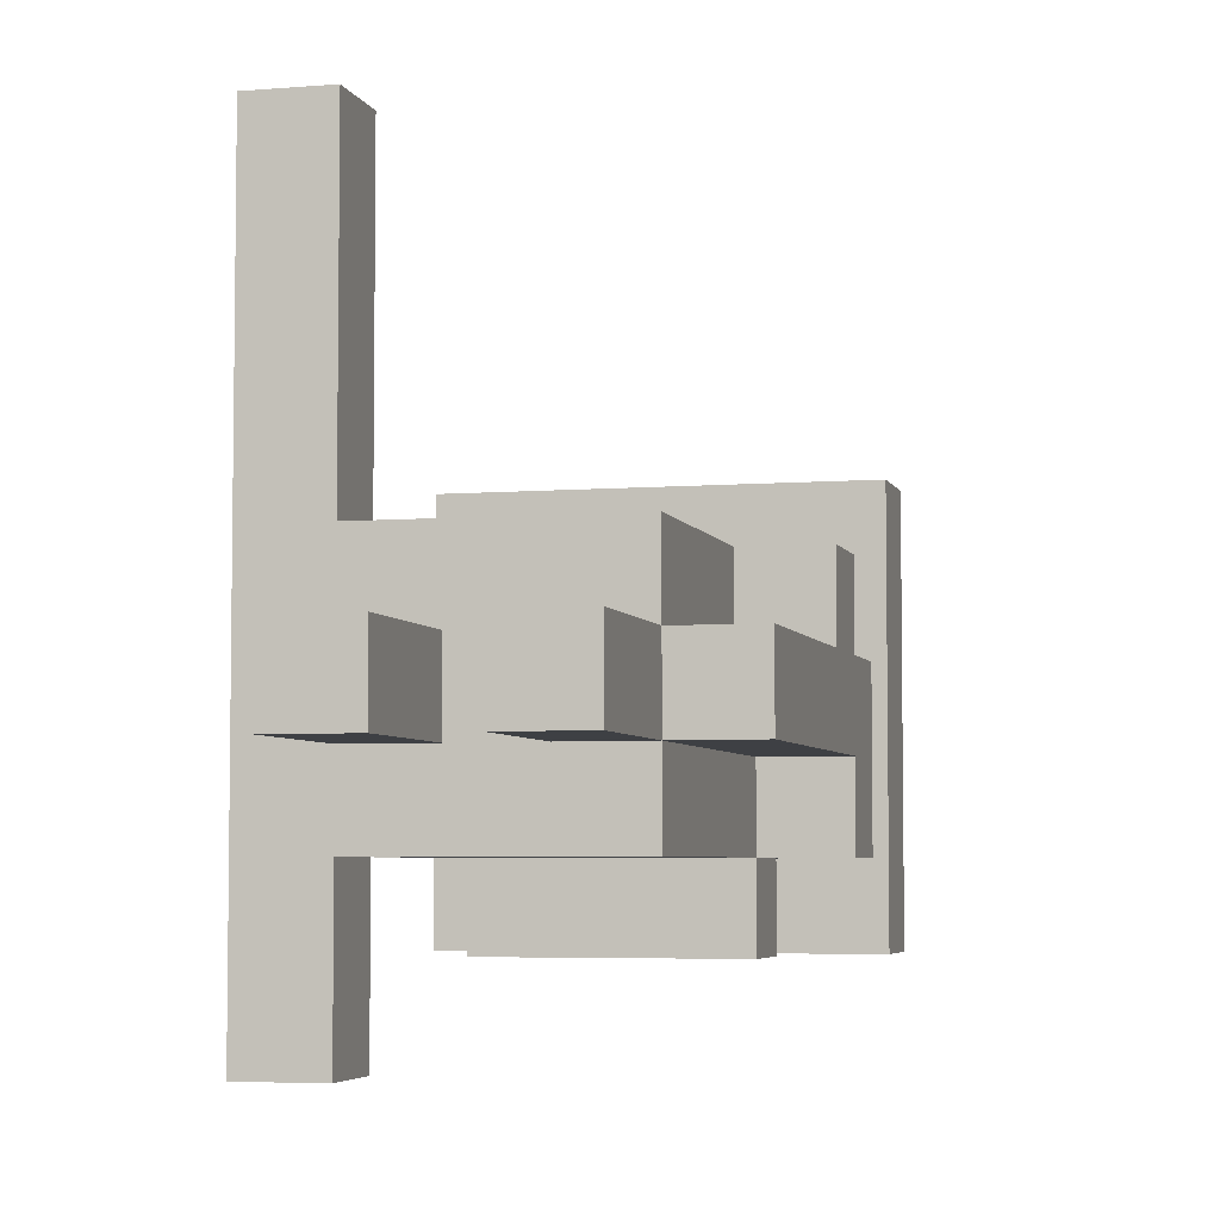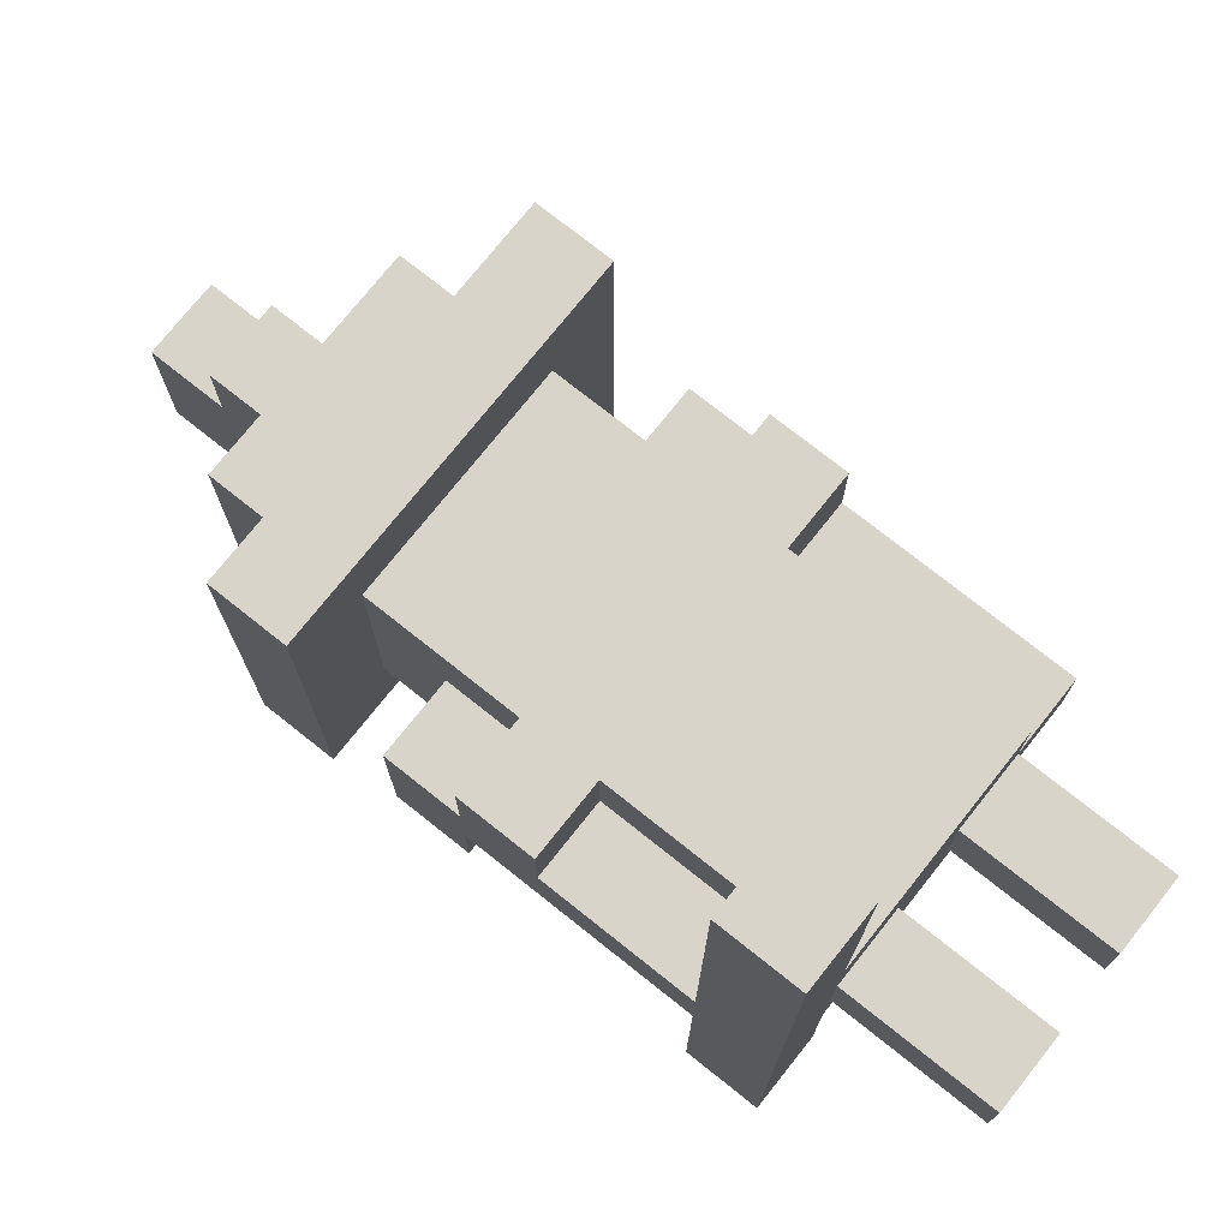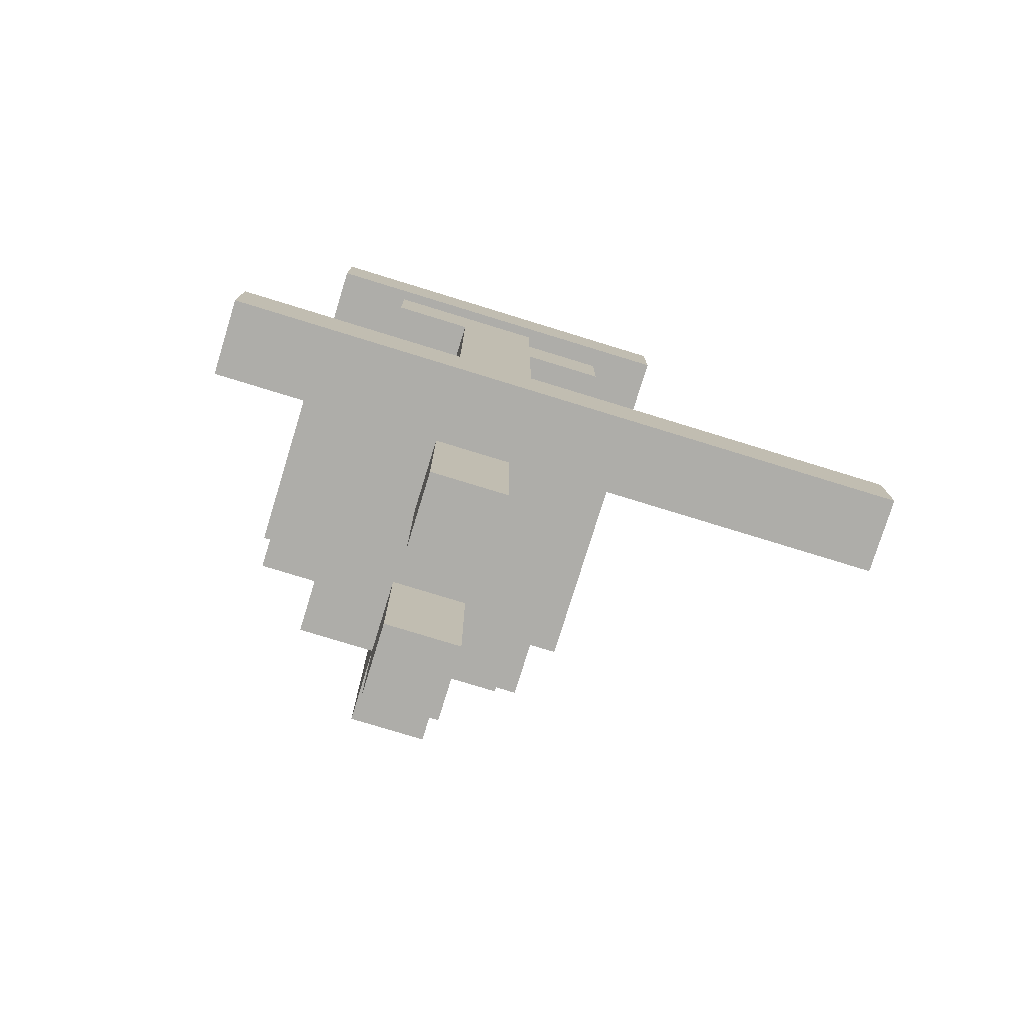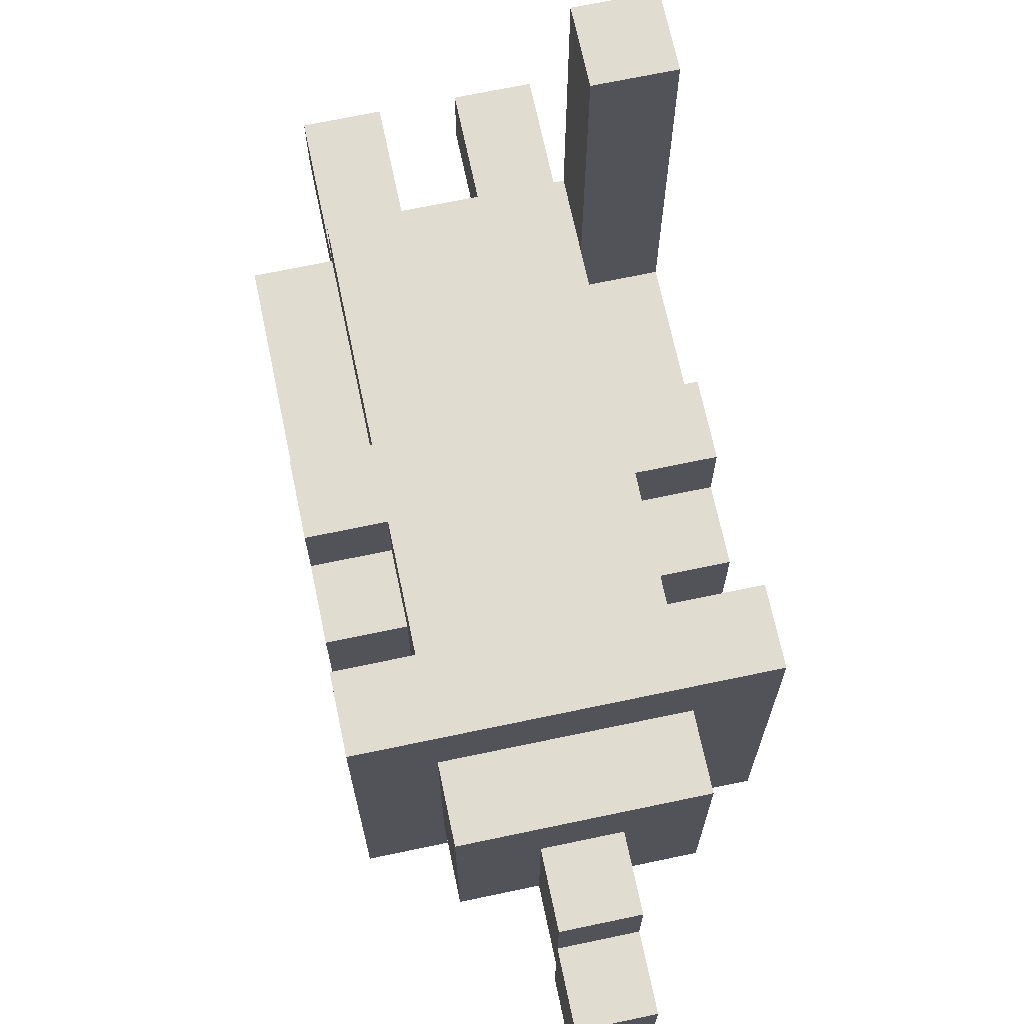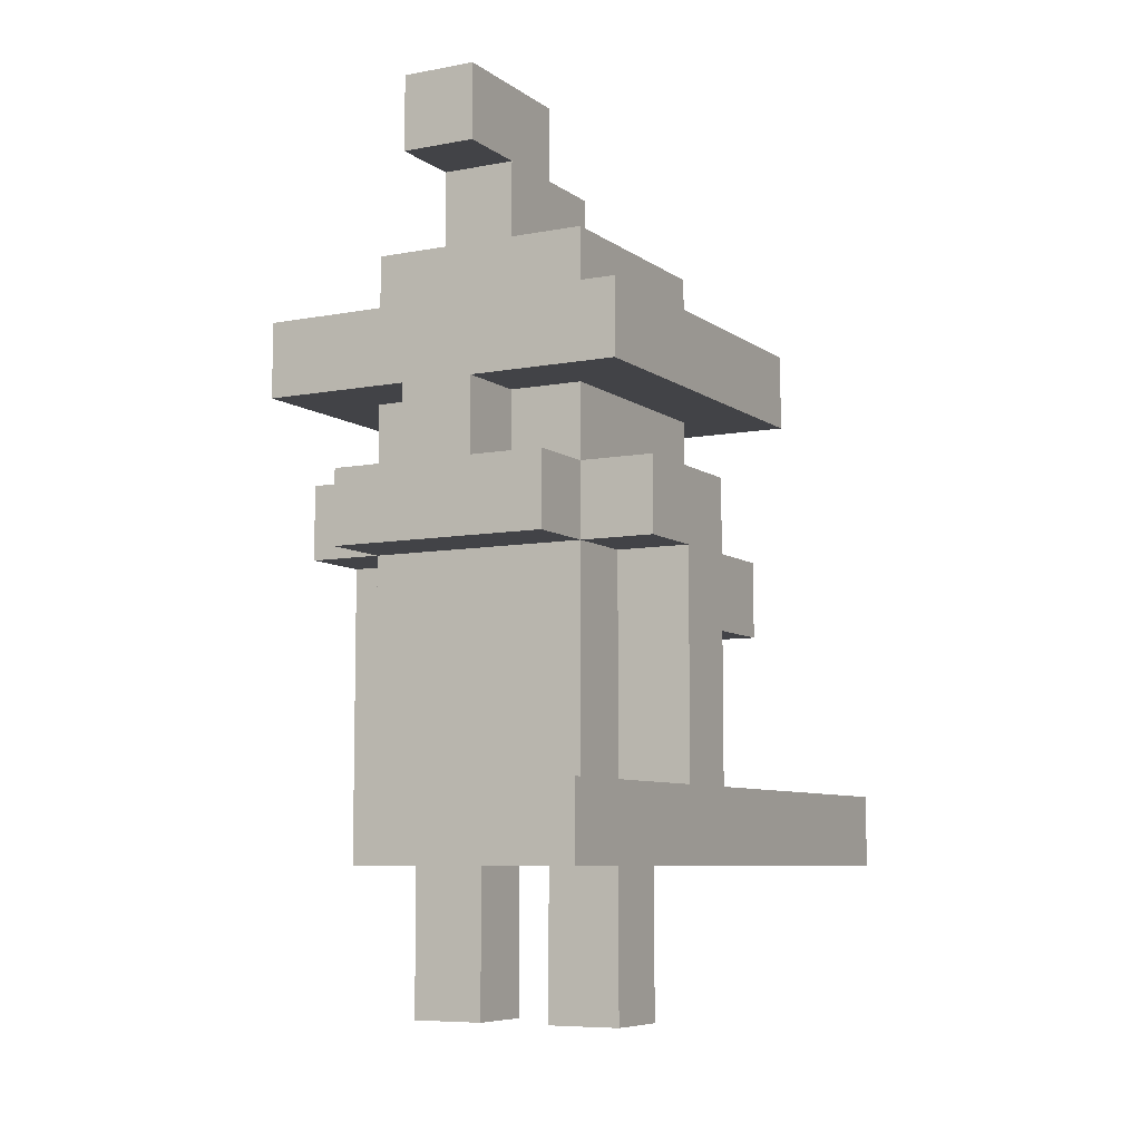
<metadata>
{"format":"obj","ext":"obj","renderer":"f3d","projection":"perspective","resolution":1024,"background":"white","views":[{"elev":-4.9,"azim":14.5,"up":"+Z"},{"elev":74.9,"azim":-51.5,"up":"+Z"},{"elev":-77.1,"azim":-107.1,"up":"+Y"},{"elev":69.4,"azim":168.1,"up":"+Z"},{"elev":-7.5,"azim":-151.5,"up":"+Y"}]}
</metadata>
<code>
o
v 0.7 2.2 -0.4
v 0.7 2.2 -0.5
v 0.7 2.2 -0.9
v 0.7 2.2 -1
v 0.7 2.2 -1.3
v 0.7 2.3 -0.4
v 0.7 2.3 -0.5
v 0.7 2.3 -0.9
v 0.7 2.3 -1
v 0.7 2.3 -1.3
v 0.7 2.5 -0.8
v 0.7 2.5 -0.9
v 0.7 2.6 -0.8
v 0.7 2.6 -0.9
v 0.7 2.6 -1
v 0.7 2.6 -1.1
v 0.7 2.7 -0.9
v 0.7 2.7 -1.1
v 0.7 2.8 -0.7
v 0.7 2.8 -1.2
v 0.7 2.9 -0.7
v 0.7 2.9 -1.2
v 0.8 2 -0.9
v 0.8 2 -1
v 0.8 2.2 -0.9
v 0.8 2.2 -1
v 0.8 2.3 -0.8
v 0.8 2.3 -0.9
v 0.8 2.3 -1
v 0.8 2.3 -1.1
v 0.8 2.4 -0.8
v 0.8 2.4 -0.9
v 0.8 2.4 -1
v 0.8 2.4 -1.1
v 0.8 2.5 -0.8
v 0.8 2.5 -0.9
v 0.8 2.6 -0.8
v 0.8 2.6 -0.9
v 0.8 2.6 -1
v 0.8 2.6 -1.1
v 0.8 2.6 -1.2
v 0.8 2.7 -0.8
v 0.8 2.7 -0.9
v 0.8 2.7 -1.1
v 0.8 2.7 -1.2
v 0.8 2.8 -0.8
v 0.8 2.8 -0.9
v 0.8 2.8 -1.1
v 0.8 2.9 -0.8
v 0.8 2.9 -1.1
v 0.8 3 -0.8
v 0.8 3 -1.1
v 0.9 2.7 -1.1
v 0.9 2.7 -1.2
v 0.9 2.8 -1.1
v 0.9 2.8 -1.2
v 0.9 3 -0.9
v 0.9 3 -1.1
v 0.9 3.1 -0.9
v 0.9 3.1 -1
v 0.9 3.1 -1.1
v 0.9 3.1 -1.2
v 0.9 3.2 -1
v 0.9 3.2 -1.2
v 1 2 -0.9
v 1 2 -1
v 1 2.2 -0.9
v 1 2.2 -1
v 0.8 2.2 -0.4
v 0.8 2.2 -0.5
v 0.8 2.2 -0.8
v 0.8 2.2 -1.1
v 0.8 2.2 -1.3
v 0.8 2.3 -0.4
v 0.8 2.3 -0.5
v 0.8 2.3 -0.8
v 0.8 2.3 -1.1
v 0.8 2.3 -1.3
v 0.9 2 -0.9
v 0.9 2 -1
v 0.9 2.2 -0.9
v 0.9 2.2 -1
v 1 2.7 -1.1
v 1 2.7 -1.2
v 1 2.8 -1.1
v 1 2.8 -1.2
v 1 3 -0.9
v 1 3 -1.1
v 1 3.1 -0.9
v 1 3.1 -1
v 1 3.1 -1.1
v 1 3.1 -1.2
v 1 3.2 -1
v 1 3.2 -1.2
v 1.1 2 -0.9
v 1.1 2 -1
v 1.1 2.2 -0.8
v 1.1 2.2 -0.9
v 1.1 2.2 -1
v 1.1 2.2 -1.1
v 1.1 2.5 -0.8
v 1.1 2.5 -0.9
v 1.1 2.5 -1
v 1.1 2.5 -1.1
v 1.1 2.6 -0.8
v 1.1 2.6 -0.9
v 1.1 2.6 -1
v 1.1 2.6 -1.1
v 1.1 2.6 -1.2
v 1.1 2.7 -0.8
v 1.1 2.7 -0.9
v 1.1 2.7 -1.1
v 1.1 2.7 -1.2
v 1.1 2.8 -0.8
v 1.1 2.8 -0.9
v 1.1 2.8 -1.1
v 1.1 2.9 -0.8
v 1.1 2.9 -1.1
v 1.1 3 -0.8
v 1.1 3 -1.1
v 1.2 2.2 -0.9
v 1.2 2.2 -1
v 1.2 2.5 -0.8
v 1.2 2.5 -0.9
v 1.2 2.6 -0.8
v 1.2 2.6 -0.9
v 1.2 2.6 -1
v 1.2 2.6 -1.1
v 1.2 2.7 -0.9
v 1.2 2.7 -1.1
v 1.2 2.8 -0.7
v 1.2 2.8 -1.2
v 1.2 2.9 -0.7
v 1.2 2.9 -1.2
v 0.7 2.2 -0.4
v 0.7 2.3 -0.4
v 0.8 2.2 -0.4
v 0.8 2.3 -0.4
v 0.7 2.8 -0.7
v 0.7 2.9 -0.7
v 1.2 2.8 -0.7
v 1.2 2.9 -0.7
v 0.7 2.5 -0.8
v 0.7 2.6 -0.8
v 0.8 2.2 -0.8
v 0.8 2.3 -0.8
v 0.8 2.4 -0.8
v 0.8 2.5 -0.8
v 0.8 2.6 -0.8
v 0.8 2.7 -0.8
v 0.8 2.8 -0.8
v 0.8 2.9 -0.8
v 0.8 3 -0.8
v 0.9 2.3 -0.8
v 0.9 2.4 -0.8
v 0.9 2.5 -0.8
v 0.9 2.7 -0.8
v 0.9 2.8 -0.8
v 1 2.4 -0.8
v 1 2.5 -0.8
v 1 2.6 -0.8
v 1 2.7 -0.8
v 1 2.8 -0.8
v 1.1 2.2 -0.8
v 1.1 2.5 -0.8
v 1.1 2.6 -0.8
v 1.1 2.7 -0.8
v 1.1 2.8 -0.8
v 1.1 2.9 -0.8
v 1.1 3 -0.8
v 1.2 2.5 -0.8
v 1.2 2.6 -0.8
v 0.7 2.3 -0.9
v 0.7 2.5 -0.9
v 0.7 2.6 -0.9
v 0.7 2.7 -0.9
v 0.8 2 -0.9
v 0.8 2.2 -0.9
v 0.8 2.3 -0.9
v 0.8 2.4 -0.9
v 0.8 2.5 -0.9
v 0.8 2.6 -0.9
v 0.8 2.7 -0.9
v 0.9 2 -0.9
v 0.9 2.2 -0.9
v 0.9 3 -0.9
v 0.9 3.1 -0.9
v 1 2 -0.9
v 1 2.2 -0.9
v 1 3 -0.9
v 1 3.1 -0.9
v 1.1 2 -0.9
v 1.1 2.2 -0.9
v 1.1 2.5 -0.9
v 1.1 2.6 -0.9
v 1.1 2.7 -0.9
v 1.2 2.2 -0.9
v 1.2 2.5 -0.9
v 1.2 2.6 -0.9
v 1.2 2.7 -0.9
v 0.9 3.1 -1
v 0.9 3.2 -1
v 1 3.1 -1
v 1 3.2 -1
v 0.7 2.3 -1
v 0.7 2.6 -1
v 0.8 2 -1
v 0.8 2.2 -1
v 0.8 2.3 -1
v 0.8 2.4 -1
v 0.8 2.6 -1
v 0.9 2 -1
v 0.9 2.2 -1
v 1 2 -1
v 1 2.2 -1
v 1.1 2 -1
v 1.1 2.2 -1
v 1.1 2.5 -1
v 1.1 2.6 -1
v 1.2 2.2 -1
v 1.2 2.6 -1
v 0.7 2.6 -1.1
v 0.7 2.7 -1.1
v 0.8 2.2 -1.1
v 0.8 2.3 -1.1
v 0.8 2.4 -1.1
v 0.8 2.6 -1.1
v 0.8 2.7 -1.1
v 0.8 2.8 -1.1
v 0.8 2.9 -1.1
v 0.8 3 -1.1
v 0.9 2.3 -1.1
v 0.9 2.4 -1.1
v 0.9 2.5 -1.1
v 0.9 2.7 -1.1
v 0.9 2.8 -1.1
v 0.9 3 -1.1
v 0.9 3.1 -1.1
v 1 2.4 -1.1
v 1 2.5 -1.1
v 1 2.6 -1.1
v 1 2.7 -1.1
v 1 2.8 -1.1
v 1 3 -1.1
v 1 3.1 -1.1
v 1.1 2.2 -1.1
v 1.1 2.5 -1.1
v 1.1 2.6 -1.1
v 1.1 2.7 -1.1
v 1.1 2.8 -1.1
v 1.1 2.9 -1.1
v 1.1 3 -1.1
v 1.2 2.6 -1.1
v 1.2 2.7 -1.1
v 0.7 2.8 -1.2
v 0.7 2.9 -1.2
v 0.8 2.6 -1.2
v 0.8 2.7 -1.2
v 0.9 2.7 -1.2
v 0.9 2.8 -1.2
v 0.9 3.1 -1.2
v 0.9 3.2 -1.2
v 1 2.7 -1.2
v 1 2.8 -1.2
v 1 3.1 -1.2
v 1 3.2 -1.2
v 1.1 2.6 -1.2
v 1.1 2.7 -1.2
v 1.2 2.8 -1.2
v 1.2 2.9 -1.2
v 0.7 2.2 -1.3
v 0.7 2.3 -1.3
v 0.8 2.2 -1.3
v 0.8 2.3 -1.3
v 0.8 2 -0.9
v 0.9 2 -0.9
v 1 2 -0.9
v 1.1 2 -0.9
v 0.8 2 -1
v 0.9 2 -1
v 1 2 -1
v 1.1 2 -1
v 0.7 2.2 -0.4
v 0.8 2.2 -0.4
v 0.7 2.2 -0.5
v 0.8 2.2 -0.5
v 0.8 2.2 -0.8
v 1.1 2.2 -0.8
v 0.7 2.2 -0.9
v 0.8 2.2 -0.9
v 0.9 2.2 -0.9
v 1 2.2 -0.9
v 1.1 2.2 -0.9
v 1.2 2.2 -0.9
v 0.7 2.2 -1
v 0.8 2.2 -1
v 0.9 2.2 -1
v 1 2.2 -1
v 1.1 2.2 -1
v 1.2 2.2 -1
v 0.8 2.2 -1.1
v 1.1 2.2 -1.1
v 0.7 2.2 -1.3
v 0.8 2.2 -1.3
v 0.7 2.5 -0.8
v 0.8 2.5 -0.8
v 1.1 2.5 -0.8
v 1.2 2.5 -0.8
v 0.7 2.5 -0.9
v 0.8 2.5 -0.9
v 1.1 2.5 -0.9
v 1.2 2.5 -0.9
v 0.7 2.6 -1
v 0.8 2.6 -1
v 1.1 2.6 -1
v 1.2 2.6 -1
v 0.7 2.6 -1.1
v 0.8 2.6 -1.1
v 1 2.6 -1.1
v 1.1 2.6 -1.1
v 1.2 2.6 -1.1
v 0.8 2.6 -1.2
v 1.1 2.6 -1.2
v 0.7 2.8 -0.7
v 1.2 2.8 -0.7
v 0.8 2.8 -0.8
v 0.9 2.8 -0.8
v 1 2.8 -0.8
v 1.1 2.8 -0.8
v 0.8 2.8 -0.9
v 1.1 2.8 -0.9
v 0.8 2.8 -1.1
v 0.9 2.8 -1.1
v 1 2.8 -1.1
v 1.1 2.8 -1.1
v 0.7 2.8 -1.2
v 0.9 2.8 -1.2
v 1 2.8 -1.2
v 1.2 2.8 -1.2
v 0.9 3.1 -1.1
v 1 3.1 -1.1
v 0.9 3.1 -1.2
v 1 3.1 -1.2
v 0.7 2.3 -0.4
v 0.8 2.3 -0.4
v 0.7 2.3 -0.5
v 0.8 2.3 -0.5
v 0.8 2.3 -0.8
v 0.7 2.3 -0.9
v 0.8 2.3 -0.9
v 0.7 2.3 -1
v 0.8 2.3 -1
v 0.8 2.3 -1.1
v 0.7 2.3 -1.3
v 0.8 2.3 -1.3
v 0.7 2.6 -0.8
v 0.8 2.6 -0.8
v 1.1 2.6 -0.8
v 1.2 2.6 -0.8
v 0.7 2.6 -0.9
v 0.8 2.6 -0.9
v 1.1 2.6 -0.9
v 1.2 2.6 -0.9
v 0.7 2.7 -0.9
v 0.8 2.7 -0.9
v 1.1 2.7 -0.9
v 1.2 2.7 -0.9
v 0.7 2.7 -1.1
v 0.8 2.7 -1.1
v 0.9 2.7 -1.1
v 1 2.7 -1.1
v 1.1 2.7 -1.1
v 1.2 2.7 -1.1
v 0.8 2.7 -1.2
v 0.9 2.7 -1.2
v 1 2.7 -1.2
v 1.1 2.7 -1.2
v 0.7 2.9 -0.7
v 1.2 2.9 -0.7
v 0.8 2.9 -0.8
v 1.1 2.9 -0.8
v 0.8 2.9 -1.1
v 1.1 2.9 -1.1
v 0.7 2.9 -1.2
v 1.2 2.9 -1.2
v 0.8 3 -0.8
v 1.1 3 -0.8
v 0.9 3 -0.9
v 1 3 -0.9
v 0.8 3 -1.1
v 0.9 3 -1.1
v 1 3 -1.1
v 1.1 3 -1.1
v 0.9 3.1 -0.9
v 1 3.1 -0.9
v 0.9 3.1 -1
v 1 3.1 -1
v 0.9 3.2 -1
v 1 3.2 -1
v 0.9 3.2 -1.2
v 1 3.2 -1.2
f 6 2 1
f 7 3 2
f 7 2 6
f 8 4 3
f 8 3 7
f 9 5 4
f 9 4 8
f 10 5 9
f 12 9 8
f 13 12 11
f 14 9 12
f 14 12 13
f 15 9 14
f 17 16 15
f 17 15 14
f 18 16 17
f 21 20 19
f 22 20 21
f 25 24 23
f 26 24 25
f 31 28 27
f 32 28 31
f 33 30 29
f 34 30 33
f 35 32 31
f 36 32 35
f 39 34 33
f 40 34 39
f 42 38 37
f 43 38 42
f 44 41 40
f 45 41 44
f 46 43 42
f 47 44 43
f 47 43 46
f 48 44 47
f 51 50 49
f 52 50 51
f 55 54 53
f 56 54 55
f 59 58 57
f 60 58 59
f 61 58 60
f 63 62 61
f 63 61 60
f 64 62 63
f 67 66 65
f 68 66 67
f 69 70 74
f 70 71 75
f 74 70 75
f 75 71 76
f 72 73 77
f 77 73 78
f 79 80 81
f 81 80 82
f 83 84 85
f 85 84 86
f 87 88 89
f 89 88 90
f 90 88 91
f 91 92 93
f 90 91 93
f 93 92 94
f 95 96 98
f 98 96 99
f 97 98 101
f 101 98 102
f 99 100 103
f 103 100 104
f 103 104 107
f 107 104 108
f 105 106 110
f 110 106 111
f 108 109 112
f 112 109 113
f 110 111 114
f 111 112 115
f 114 111 115
f 115 112 116
f 117 118 119
f 119 118 120
f 121 122 124
f 123 124 125
f 124 122 126
f 125 124 126
f 126 122 127
f 127 128 129
f 126 127 129
f 129 128 130
f 131 132 133
f 133 132 134
f 137 136 135
f 138 136 137
f 141 140 139
f 142 140 141
f 148 144 143
f 149 144 148
f 154 147 146
f 154 146 145
f 155 148 147
f 155 147 154
f 155 149 148
f 156 149 155
f 157 151 150
f 157 150 149
f 158 151 157
f 159 156 155
f 159 155 154
f 160 149 156
f 160 156 159
f 161 158 157
f 161 149 160
f 161 157 149
f 162 158 161
f 163 158 162
f 164 159 154
f 164 154 145
f 164 160 159
f 165 161 160
f 165 160 164
f 166 162 161
f 166 161 165
f 167 163 162
f 167 162 166
f 168 163 167
f 169 153 152
f 170 153 169
f 171 166 165
f 172 166 171
f 179 174 173
f 180 174 179
f 181 174 180
f 182 176 175
f 183 176 182
f 184 178 177
f 185 178 184
f 190 187 186
f 191 187 190
f 192 189 188
f 193 189 192
f 197 194 193
f 198 194 197
f 199 196 195
f 200 196 199
f 203 202 201
f 204 202 203
f 205 206 209
f 209 206 210
f 210 206 211
f 207 208 212
f 212 208 213
f 214 215 216
f 216 215 217
f 218 219 220
f 217 218 220
f 220 219 221
f 222 223 227
f 227 223 228
f 225 226 232
f 224 225 232
f 226 227 233
f 232 226 233
f 233 227 234
f 228 229 235
f 235 229 236
f 230 231 237
f 232 233 239
f 233 234 239
f 234 227 240
f 239 234 240
f 240 227 241
f 237 238 244
f 230 237 244
f 244 238 245
f 232 239 246
f 224 232 246
f 239 240 246
f 240 241 247
f 246 240 247
f 247 241 248
f 242 243 249
f 249 243 250
f 230 244 251
f 251 244 252
f 248 249 253
f 253 249 254
f 257 258 259
f 255 256 260
f 257 259 263
f 259 260 263
f 260 256 264
f 263 260 264
f 261 262 265
f 265 262 266
f 257 263 267
f 267 263 268
f 264 256 269
f 269 256 270
f 271 272 273
f 273 272 274
f 279 276 275
f 280 276 279
f 281 278 277
f 282 278 281
f 285 284 283
f 286 284 285
f 287 286 285
f 289 287 285
f 290 288 287
f 290 287 289
f 291 288 290
f 292 288 291
f 293 288 292
f 295 290 289
f 296 290 295
f 297 292 291
f 298 292 297
f 299 294 293
f 300 294 299
f 301 298 297
f 301 296 295
f 301 299 298
f 301 297 296
f 302 299 301
f 303 301 295
f 304 301 303
f 309 306 305
f 310 306 309
f 311 308 307
f 312 308 311
f 317 314 313
f 318 314 317
f 320 316 315
f 321 316 320
f 322 319 318
f 322 320 319
f 323 320 322
f 326 325 324
f 327 325 326
f 328 325 327
f 329 325 328
f 330 326 324
f 331 325 329
f 332 330 324
f 335 325 331
f 336 333 332
f 336 332 324
f 337 333 336
f 338 335 334
f 339 325 335
f 339 335 338
f 342 341 340
f 343 341 342
f 344 345 346
f 346 345 347
f 346 347 348
f 346 348 349
f 349 348 350
f 351 352 353
f 351 353 354
f 354 353 355
f 356 357 360
f 360 357 361
f 358 359 362
f 362 359 363
f 364 365 368
f 368 365 369
f 366 367 372
f 372 367 373
f 369 370 374
f 374 370 375
f 371 372 376
f 376 372 377
f 378 379 380
f 380 379 381
f 378 380 382
f 381 379 383
f 378 382 384
f 382 383 384
f 383 379 385
f 384 383 385
f 386 387 388
f 388 387 389
f 386 388 390
f 390 388 391
f 389 387 392
f 392 387 393
f 394 395 396
f 396 395 397
f 398 399 400
f 400 399 401

</code>
